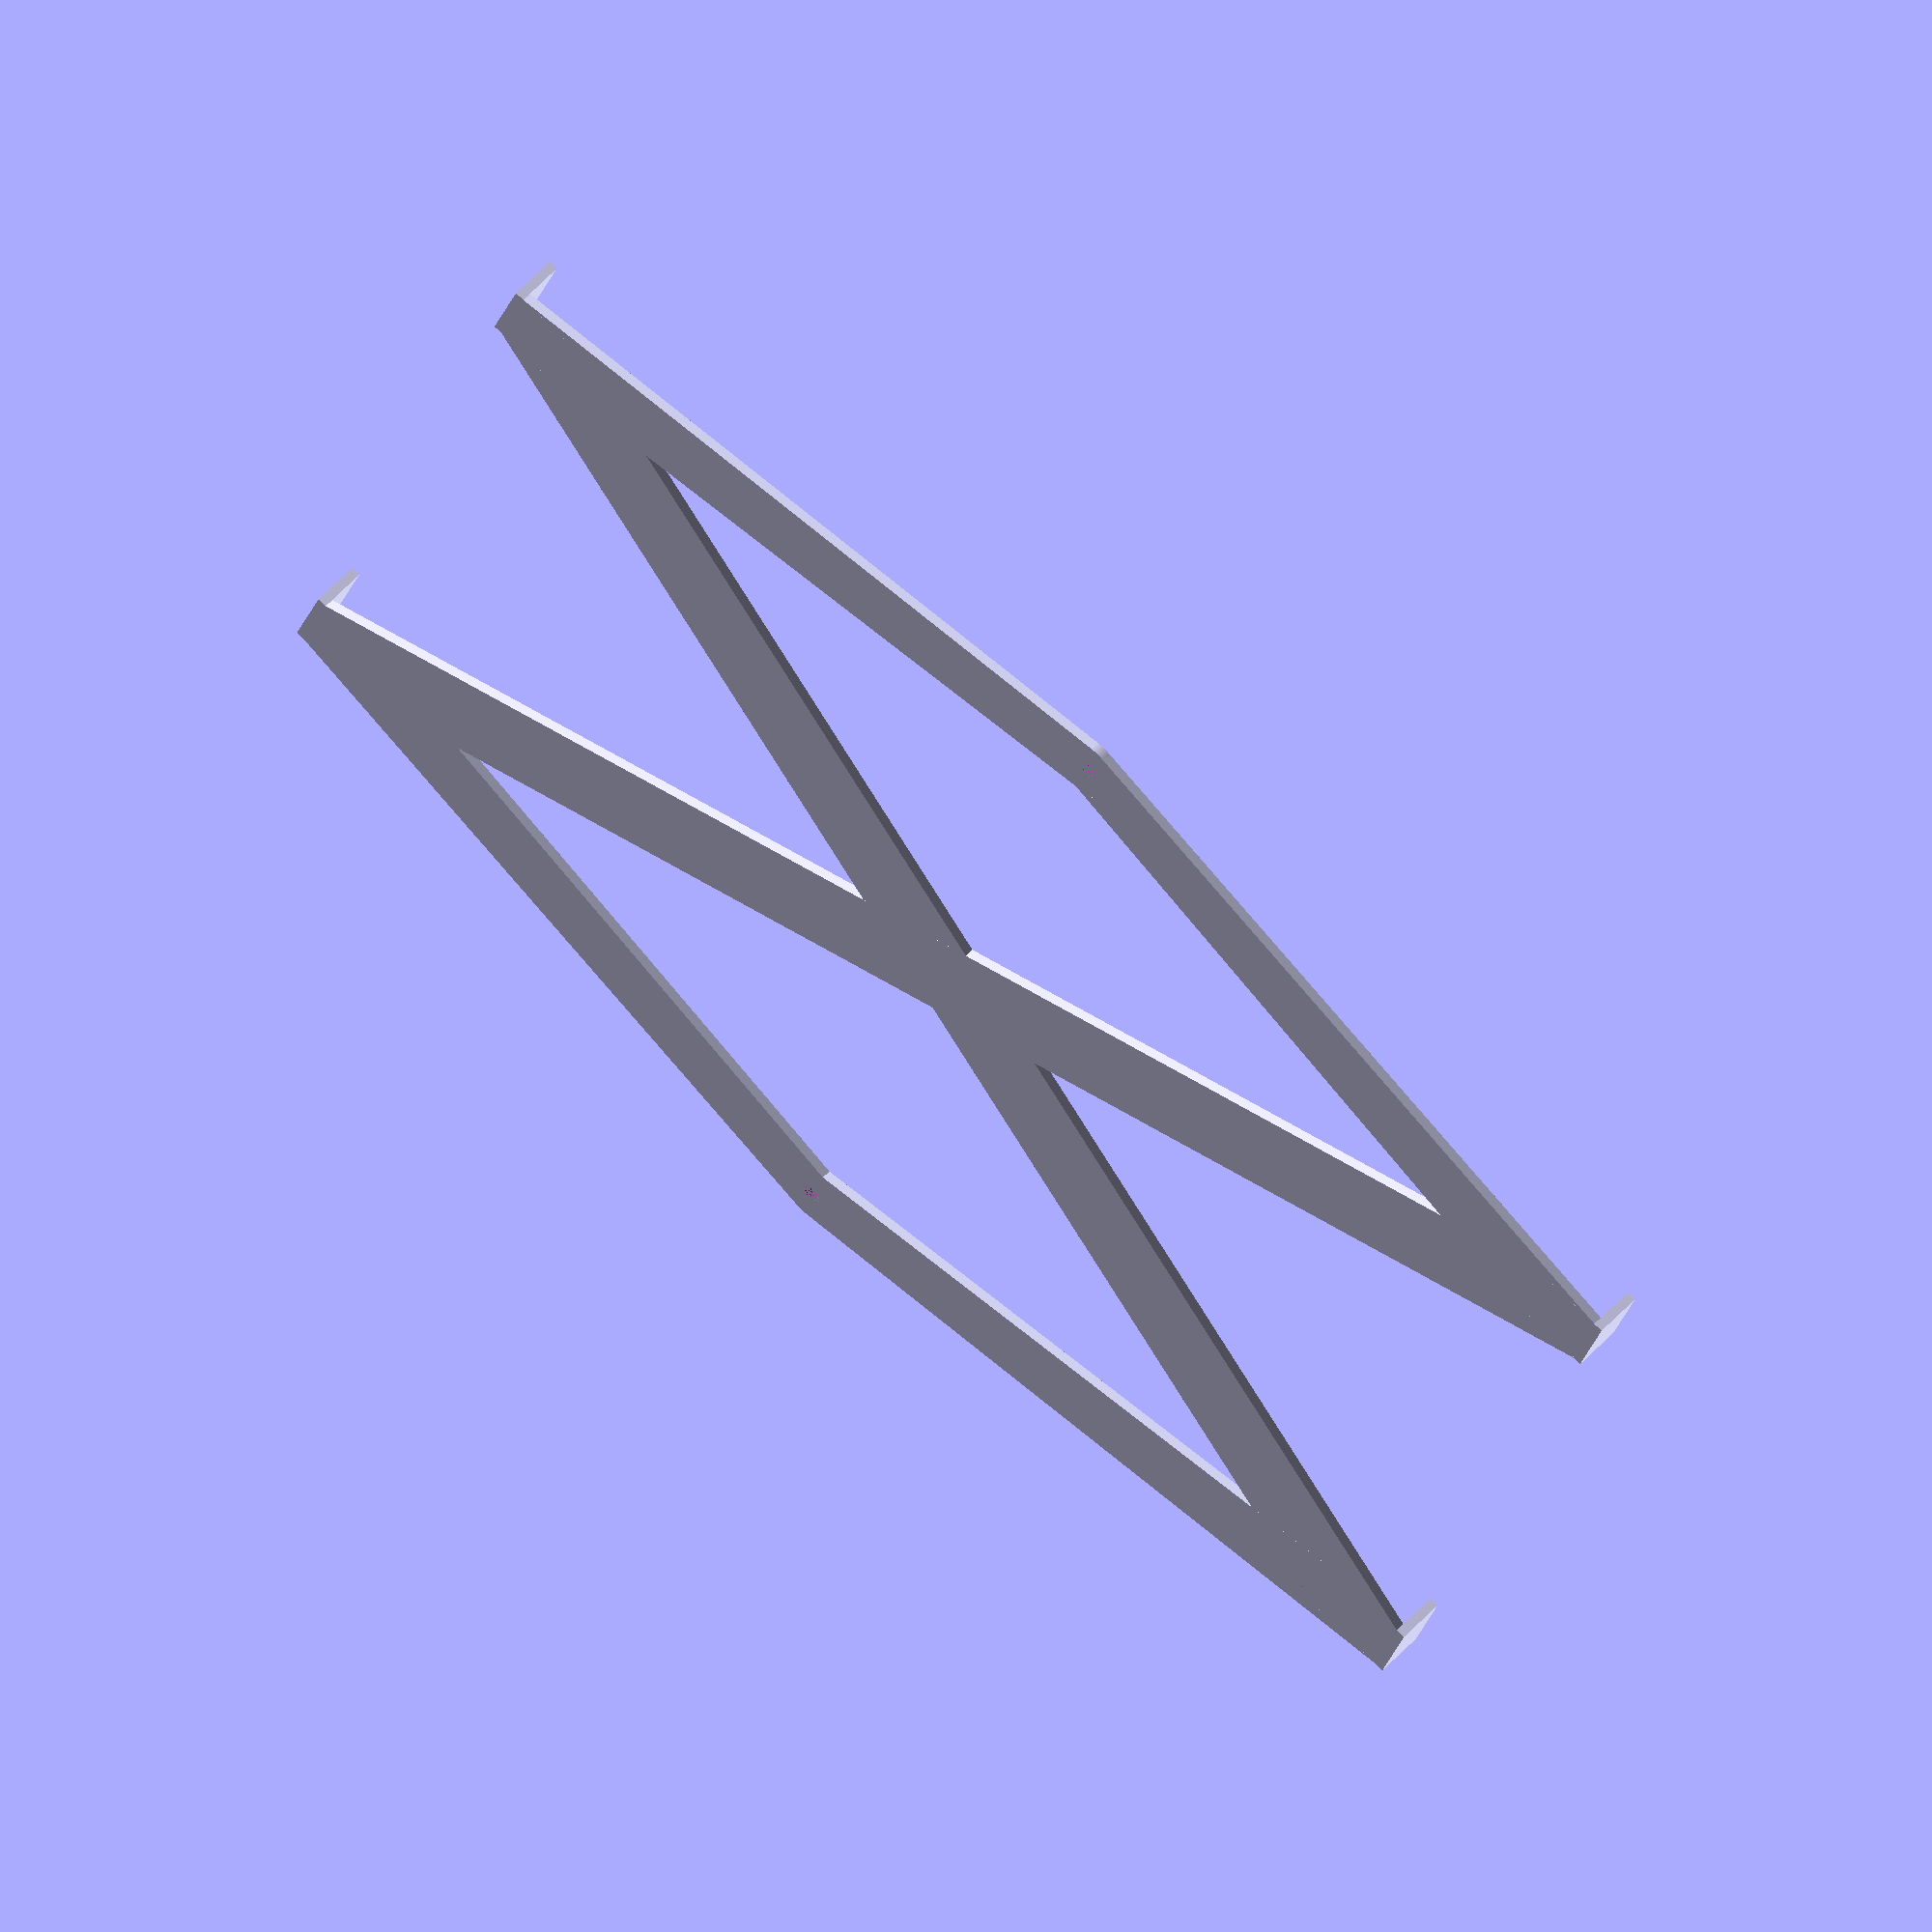
<openscad>
min_thickness=1.2;
clearance_loose=0.4;
clearance_tight=0.2;

fn=72*3;
$fn=fn;

module cylinder_outer(height,radius,fn=fn) {
   fudge = 1/cos(180/fn);
   cylinder(h=height,r=radius*fudge,$fn=fn);
}

hole_size=2 + clearance_loose;

handle_hole_spacing=5 * 25.4; // apparently 5"

jig_w=4 * 25.4;
jig_z=5;
draw_height=177;

jig_pad_dim=[
    10,
    10,
    min_thickness
];

module HoleBush(holes=true, holes_only=false) {
    difference() {
        cylinder_outer(min_thickness, hole_size * 2);

        if (holes) {
            cylinder_outer(min_thickness, hole_size / 2);
        }
    }

    if (holes_only) {
        cylinder_outer(min_thickness, hole_size / 2);
    }
}

module Hole1(holes=true, holes_only=false) {
    translate([-handle_hole_spacing / 2,0,0]) HoleBush(holes, holes_only);
}

Hole1();

module Hole2(holes=true, holes_only=false) {
    translate([handle_hole_spacing / 2,0,0]) HoleBush(holes, holes_only);
}

Hole2();

module Pad() {
    cube(jig_pad_dim);
}

pad_z1_trans=draw_height/2-jig_pad_dim.y+clearance_loose;
pad_z2_trans=-draw_height/2-clearance_loose;

module Finger() {
    cube([
        jig_pad_dim.x,
        min_thickness,
        jig_z + min_thickness
    ]);
}

module Pad1(finger=false) {
    translate([
        -jig_w / 2,
        0,
        0
    ]) {
        translate([0, pad_z1_trans, 0]) Pad();

        if (finger) {
            translate([0, pad_z1_trans + jig_pad_dim.y, 0]) Finger();
        }
    }
}

module Pad2(finger=false) {
    translate([
        -jig_w / 2,
        0,
        0
    ]) {
        translate([0, pad_z2_trans, 0]) Pad();

        if (finger) {
            translate([0, pad_z2_trans - min_thickness, 0]) Finger();
        }
    }
}

module Pad3(finger=false) {
    translate([
        (jig_w / 2) - jig_pad_dim.x,
        0,
        0
    ]) {
        translate([0, pad_z1_trans, 0]) Pad();
        if (finger) {
            translate([0, pad_z1_trans + jig_pad_dim.y, 0]) Finger();
        }
    }
}

module Pad4(finger=false) {
    translate([
        (jig_w / 2) - jig_pad_dim.x,
        0,
        0
    ]) {
        translate([0, pad_z2_trans, 0]) Pad();

        if (finger) {
            translate([0, pad_z2_trans - min_thickness, 0]) Finger();
        }
    }
}

difference() {
    union() {
        hull() {
            Pad1();
            Pad4();
        }

        hull() {
            Pad2();
            Pad3();
        }

        hull() {
            Pad1();
            Hole1();
        }

        hull() {
            Pad2();
            Hole1();
        }

        hull() {
            Pad3();
            Hole2();
        }

        hull() {
            Pad4();
            Hole2();
        }
    }

    Hole1(holes_only=true);
    Hole2(holes_only=true);
}

Pad1(true);
Pad3(true);
Pad2(true);
Pad4(true);

</openscad>
<views>
elev=307.4 azim=250.3 roll=220.2 proj=o view=solid
</views>
